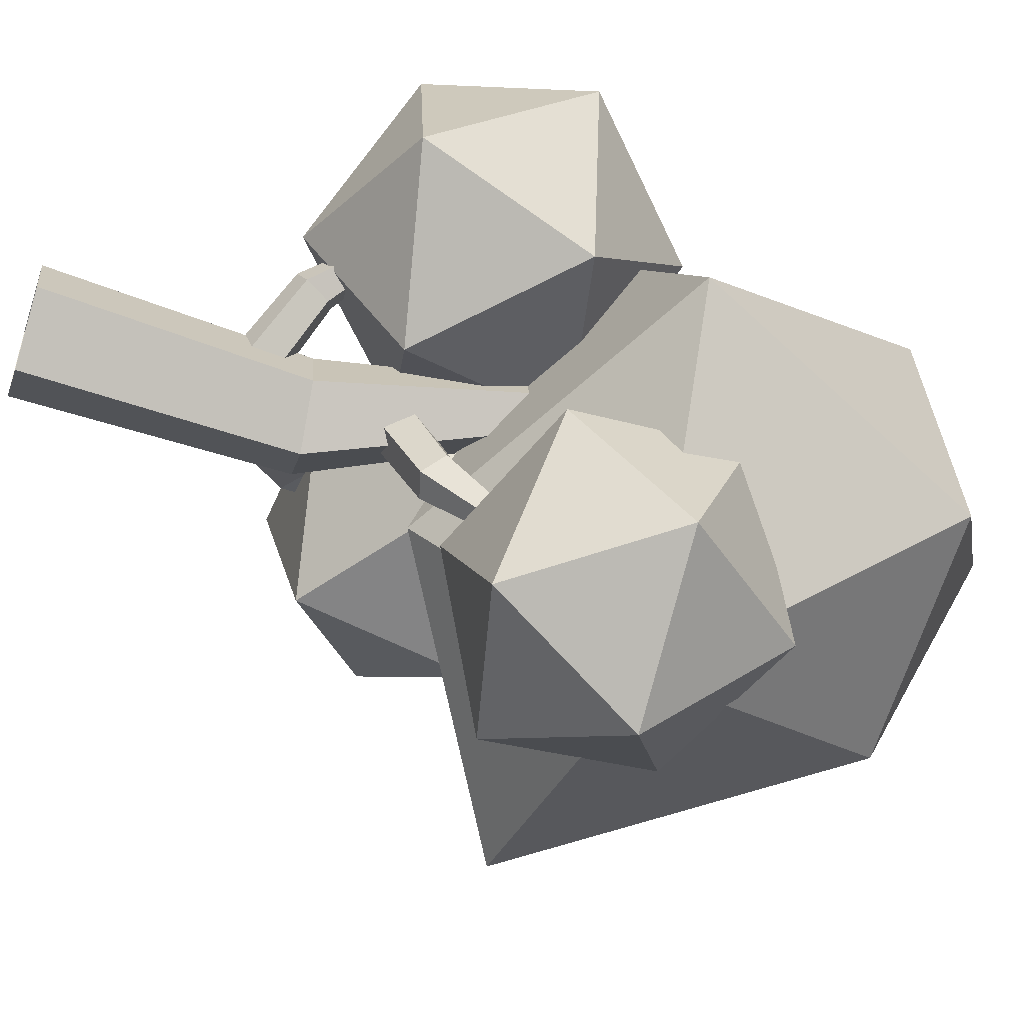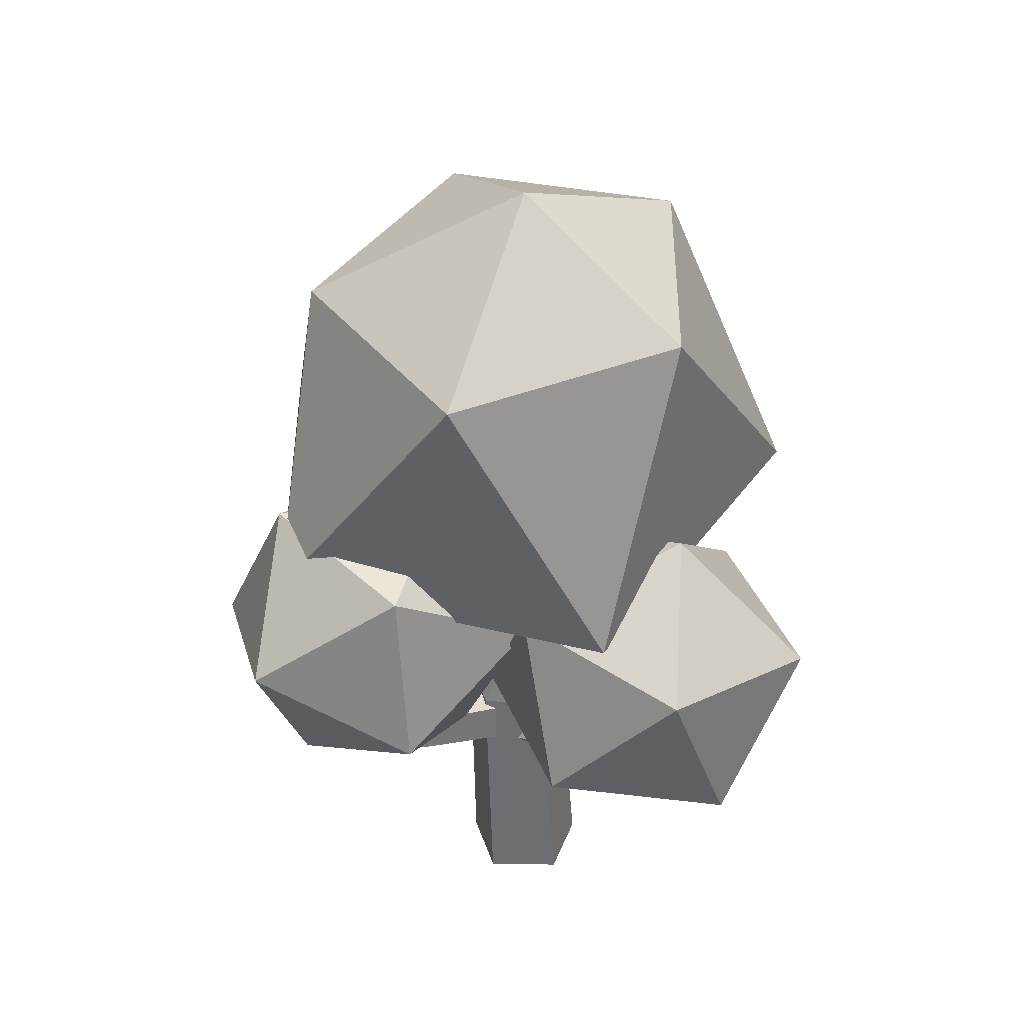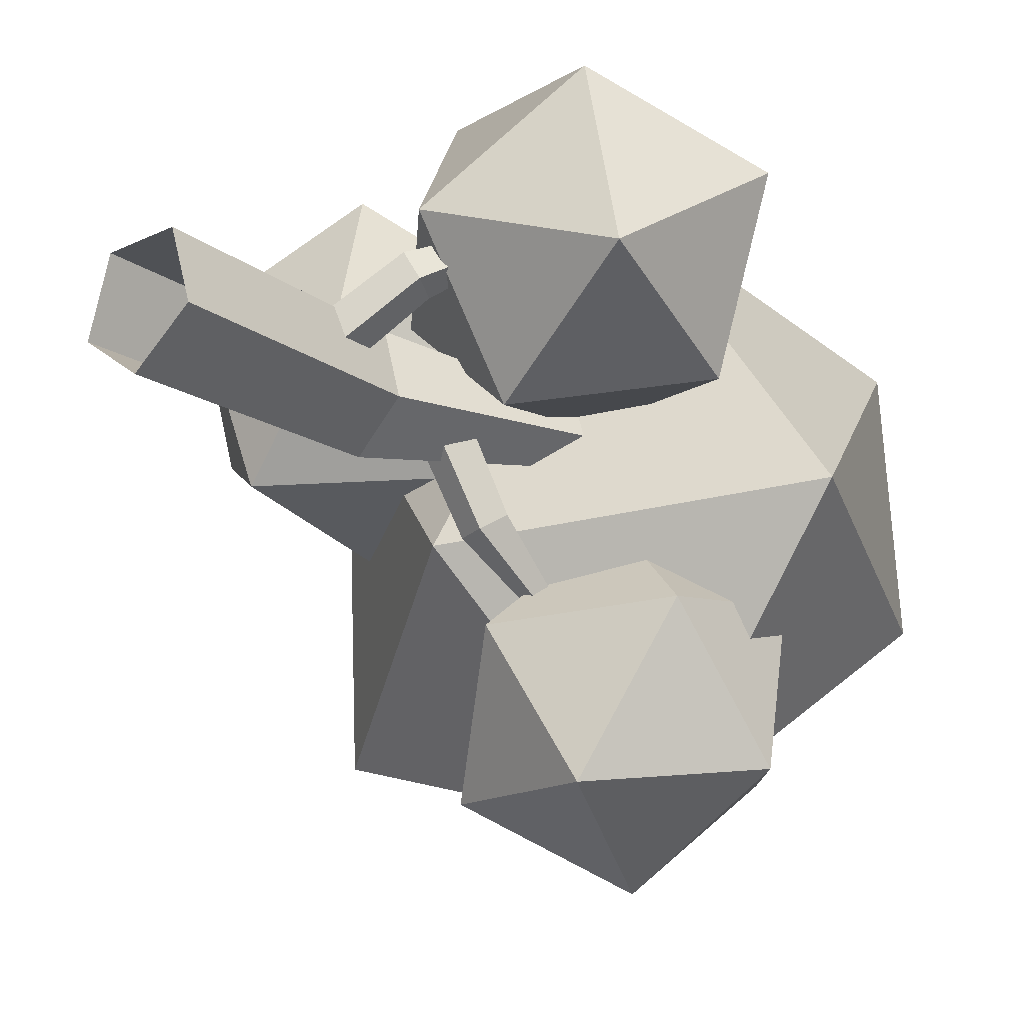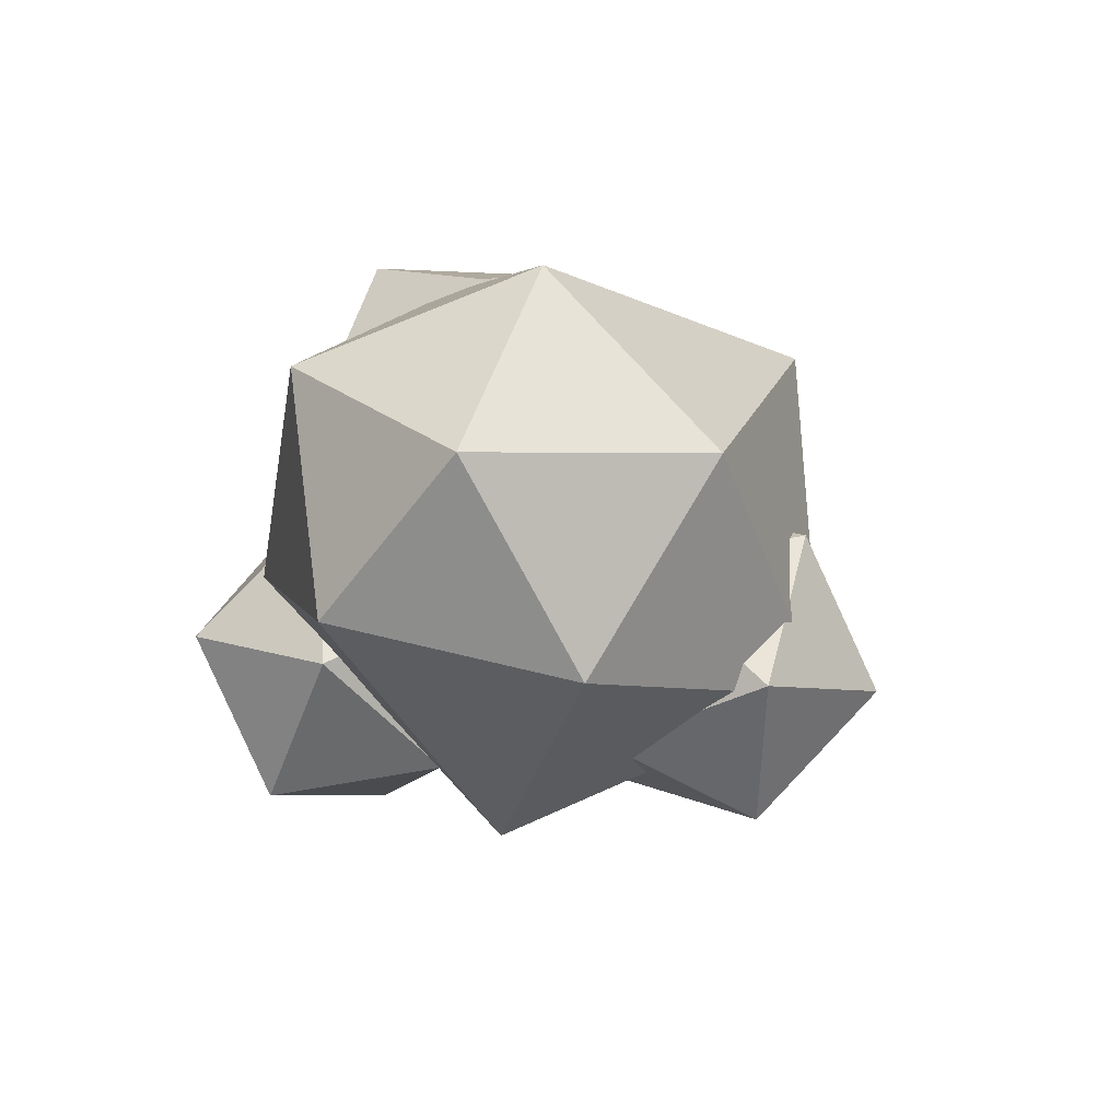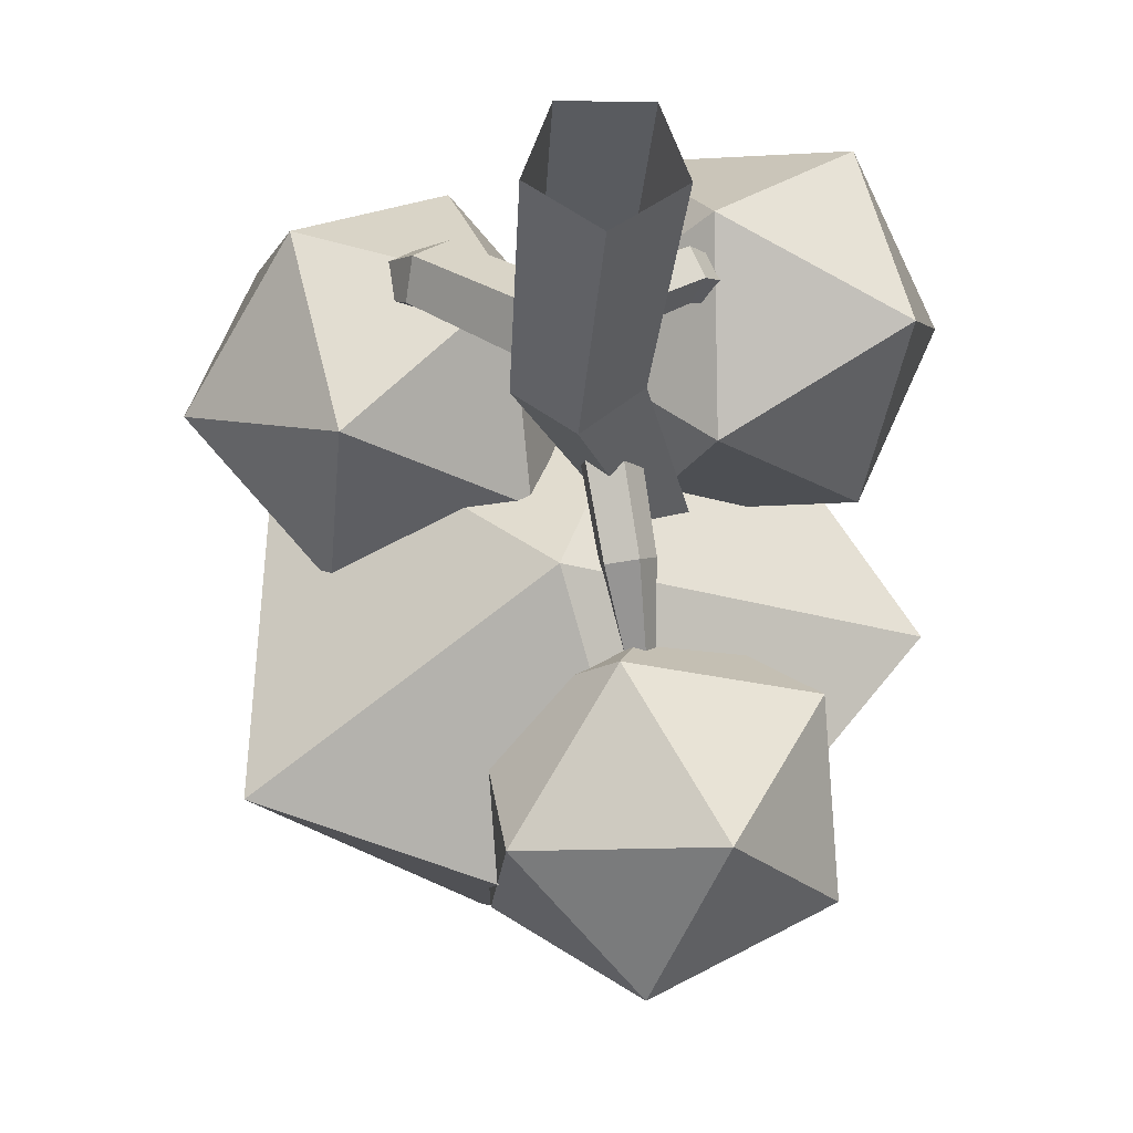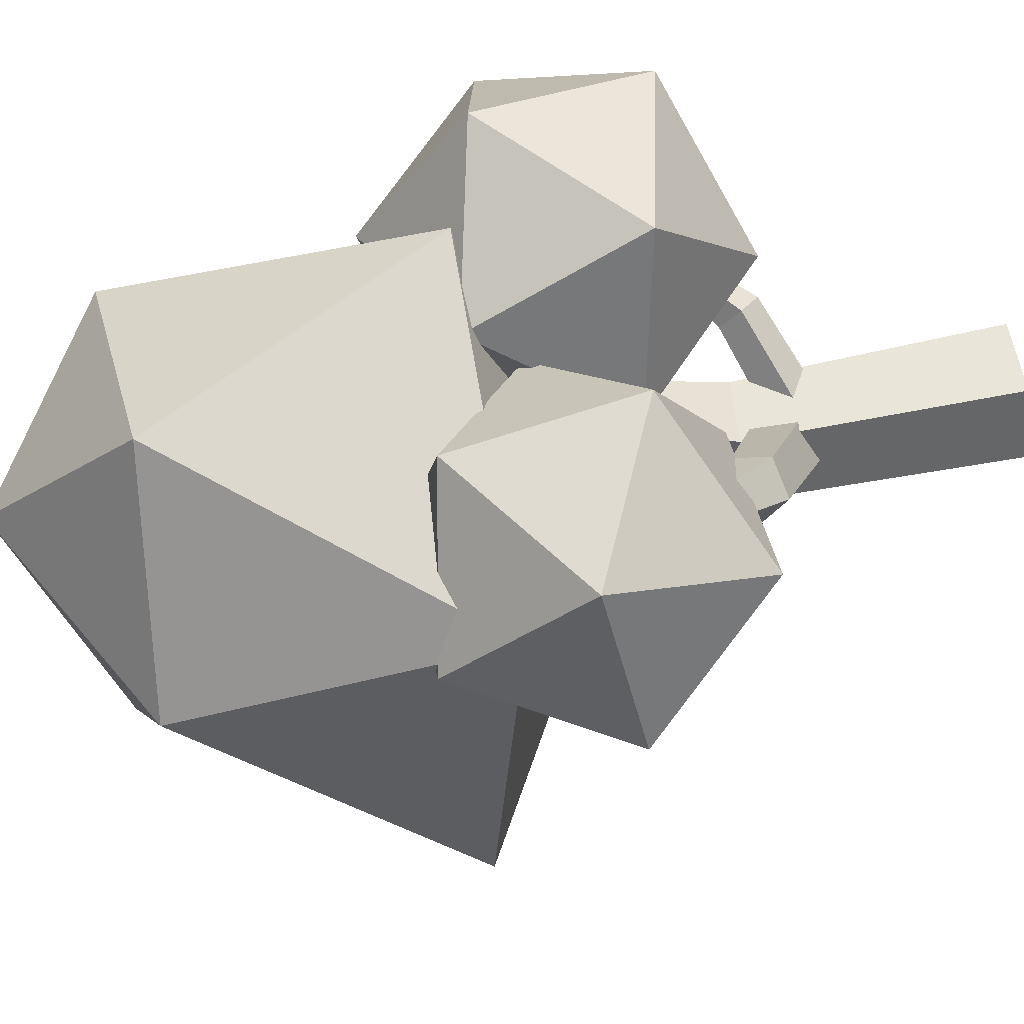
<metadata>
{"format":"obj","ext":"obj","renderer":"f3d","projection":"perspective","resolution":1024,"background":"white","views":[{"elev":-53.4,"azim":71.8,"up":"+Z"},{"elev":36.5,"azim":1.3,"up":"+Y"},{"elev":-19.1,"azim":42.1,"up":"+Z"},{"elev":79.4,"azim":104.7,"up":"+Y"},{"elev":-31.1,"azim":-1.4,"up":"+Z"},{"elev":56.7,"azim":-99.8,"up":"+Z"}]}
</metadata>
<code>
o Circle.004
v 0 -30 -1
v -0.9511 -30 -0.309
v -0.5878 -30 0.809
v 0.5878 -30 0.809
v 0.9511 -30 -0.309
v 1.192 -22.09 -0.4269
v 0.8877 -21.92 -0.1737
v 1.004 -21.98 0.2359
v 1.379 -22.19 0.2359
v 1.496 -22.26 -0.1737
v 0.3129 -25.96 0.7375
v 0.63 -25.99 -0.2921
v -1.024 -25.85 -0.2921
v -0.7066 -25.87 0.7375
v -0.1954 -25.91 -0.9285
v -0.7848 -26.63 -0.3895
v -0.6864 -27.12 0.05152
v -0.1922 -26.93 0.4524
v 0.01473 -26.33 0.2591
v -0.3515 -26.15 -0.2612
v -3.301 -24.12 2.403
v -3.321 -24.23 2.616
v -3.118 -24.19 2.743
v -2.974 -24.05 2.608
v -3.087 -24.01 2.398
v -1.567 -25.5 1.681
v -1.894 -25.35 1.193
v -2.239 -26.15 1.515
v -1.779 -26 1.879
v -2.316 -25.75 1.096
v -0.3775 -24.26 -1.735
v -4.301 -21.82 -3.8
v 1.043 -21.35 -5.494
v 4.443 -21.55 -1.164
v 1.334 -22.22 3.672
v -4.113 -22.28 1.97
v -1.311 -17.07 -3.005
v 2.393 -16.98 -1.941
v 2.442 -17.43 1.955
v -1.144 -17.77 3.416
v -3.497 -17.54 0.2217
v -0.03406 -15.54 0.5088
v 2.594 -21.07 2.208
v 0.02943 -22.12 3.064
v 2.505 -22.66 4.549
v 4.674 -23.08 2.714
v 3.541 -22.82 0.1196
v 0.6686 -22.22 0.3122
v 0.5264 -24.78 4.115
v 3.395 -25.37 3.883
v 4.035 -25.47 1.131
v 1.559 -24.94 -0.3531
v -0.61 -24.51 1.482
v 1.47 -26.52 1.988
v -1.859 -24.29 3.913
v -4.43 -23.15 3.422
v -3.805 -25.65 2.246
v -1.038 -25.55 1.514
v 0.05677 -22.98 2.247
v -2.05 -21.51 3.417
v -5.192 -23.7 0.7237
v -3.102 -25.19 -0.4602
v -0.722 -23.55 -0.4648
v -1.347 -21.05 0.7113
v -4.113 -21.15 1.443
v -3.293 -22.41 -0.9564
v 0.5689 -24.73 0.0437
v 0.3167 -25.08 -0.1764
v -0.1542 -24.95 -0.199
v -0.193 -24.5 0.007172
v 0.2539 -24.37 0.1572
v 0.8464 -22.86 -2.727
v 0.7644 -22.95 -2.863
v 0.5879 -22.92 -2.85
v 0.5608 -22.81 -2.706
v 0.7206 -22.78 -2.63
v 0.1276 -23.89 -1.536
v 0.5373 -23.77 -1.388
v 0.6019 -24.37 -1.731
v 0.1673 -24.25 -1.747
v 0.8316 -24.07 -1.515
v 3.192 -21.46 -4.965
v 2.952 -23.07 -2.876
v 1.706 -23.68 -5.296
v 0.7536 -21.43 -6.318
v 1.411 -19.42 -4.541
v 2.77 -20.45 -2.402
v 0.3638 -23.99 -2.959
v -0.9944 -23.02 -5.064
v -1.176 -20.4 -4.591
v 0.06999 -19.79 -2.171
v 1.022 -22.03 -1.149
v -1.417 -22 -2.501
v -0.2887 -26.86 0.6008
v 0.01435 -27.22 0.4586
v 0.2246 -27.08 0.0367
v 0.05147 -26.64 -0.08181
v -0.2658 -26.5 0.2668
v 1.976 -24.98 2.099
v 2.133 -25.06 2.079
v 2.192 -25.03 1.912
v 2.072 -24.92 1.829
v 1.938 -24.89 1.945
v 1.174 -26 0.9614
v 0.8742 -25.88 1.277
v 1.163 -26.48 1.474
v 1.352 -26.37 1.083
v 0.8721 -26.18 1.597
f 12 10 9 11
f 14 8 7 13
f 15 6 10 12
f 11 9 8 14
f 13 7 6 15
f 2 13 15 1
f 4 11 14 3
f 1 15 12 5
f 3 14 13 2
f 5 12 11 4
f 7 8 9 10 6
f 27 25 24 26
f 29 23 22 28
f 30 21 25 27
f 26 24 23 29
f 28 22 21 30
f 17 28 30 16
f 19 26 29 18
f 16 30 27 20
f 18 29 28 17
f 20 27 26 19
f 22 23 24 25 21
f 31 32 33
f 32 31 36
f 31 33 34
f 31 34 35
f 31 35 36
f 32 36 41
f 33 32 37
f 34 33 38
f 35 34 39
f 36 35 40
f 32 41 37
f 33 37 38
f 34 38 39
f 35 39 40
f 36 40 41
f 37 41 42
f 38 37 42
f 39 38 42
f 40 39 42
f 41 40 42
f 43 44 45
f 44 43 48
f 43 45 46
f 43 46 47
f 43 47 48
f 44 48 53
f 45 44 49
f 46 45 50
f 47 46 51
f 48 47 52
f 44 53 49
f 45 49 50
f 46 50 51
f 47 51 52
f 48 52 53
f 49 53 54
f 50 49 54
f 51 50 54
f 52 51 54
f 53 52 54
f 55 56 57
f 56 55 60
f 55 57 58
f 55 58 59
f 55 59 60
f 56 60 65
f 57 56 61
f 58 57 62
f 59 58 63
f 60 59 64
f 56 65 61
f 57 61 62
f 58 62 63
f 59 63 64
f 60 64 65
f 61 65 66
f 62 61 66
f 63 62 66
f 64 63 66
f 65 64 66
f 78 76 75 77
f 80 74 73 79
f 81 72 76 78
f 77 75 74 80
f 79 73 72 81
f 68 79 81 67
f 70 77 80 69
f 67 81 78 71
f 69 80 79 68
f 71 78 77 70
f 73 74 75 76 72
f 82 83 84
f 83 82 87
f 82 84 85
f 82 85 86
f 82 86 87
f 83 87 92
f 84 83 88
f 85 84 89
f 86 85 90
f 87 86 91
f 83 92 88
f 84 88 89
f 85 89 90
f 86 90 91
f 87 91 92
f 88 92 93
f 89 88 93
f 90 89 93
f 91 90 93
f 92 91 93
f 105 103 102 104
f 107 101 100 106
f 108 99 103 105
f 104 102 101 107
f 106 100 99 108
f 95 106 108 94
f 97 104 107 96
f 94 108 105 98
f 96 107 106 95
f 98 105 104 97
f 100 101 102 103 99

</code>
